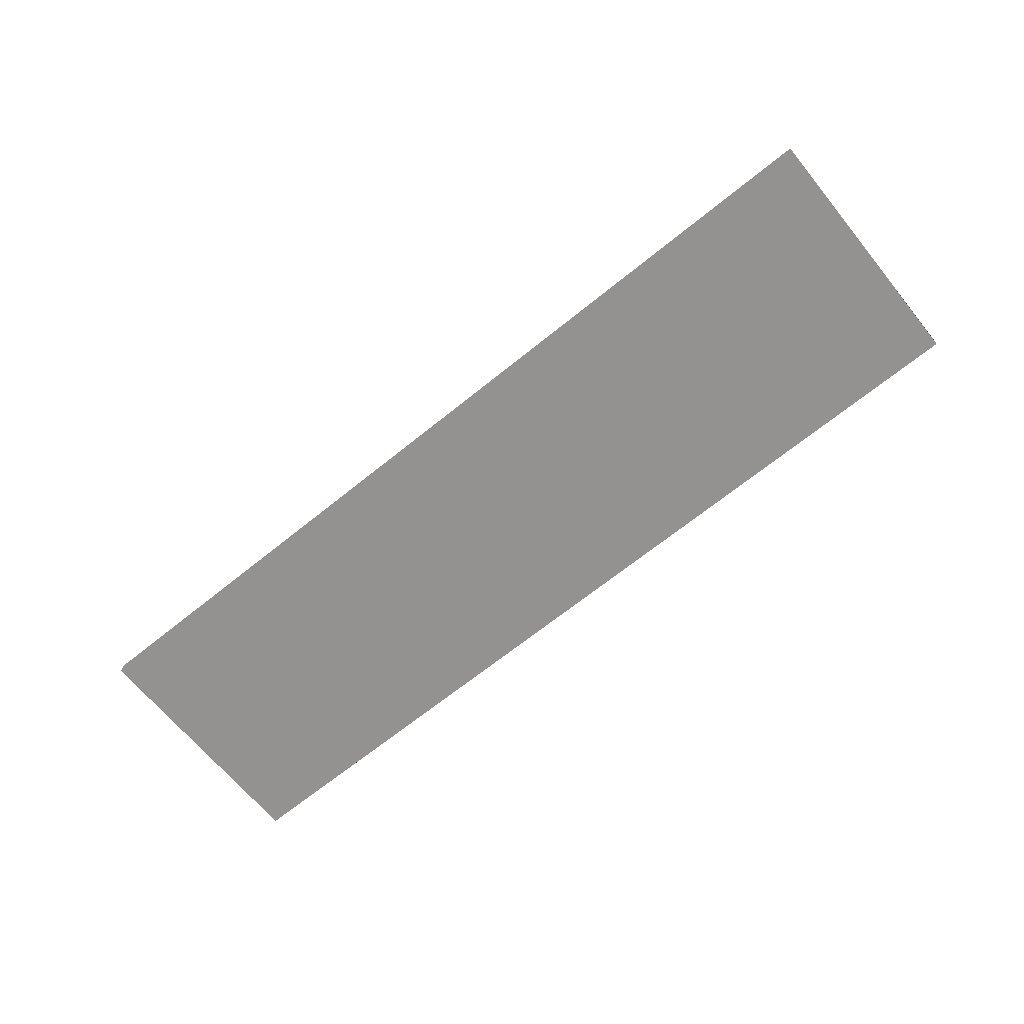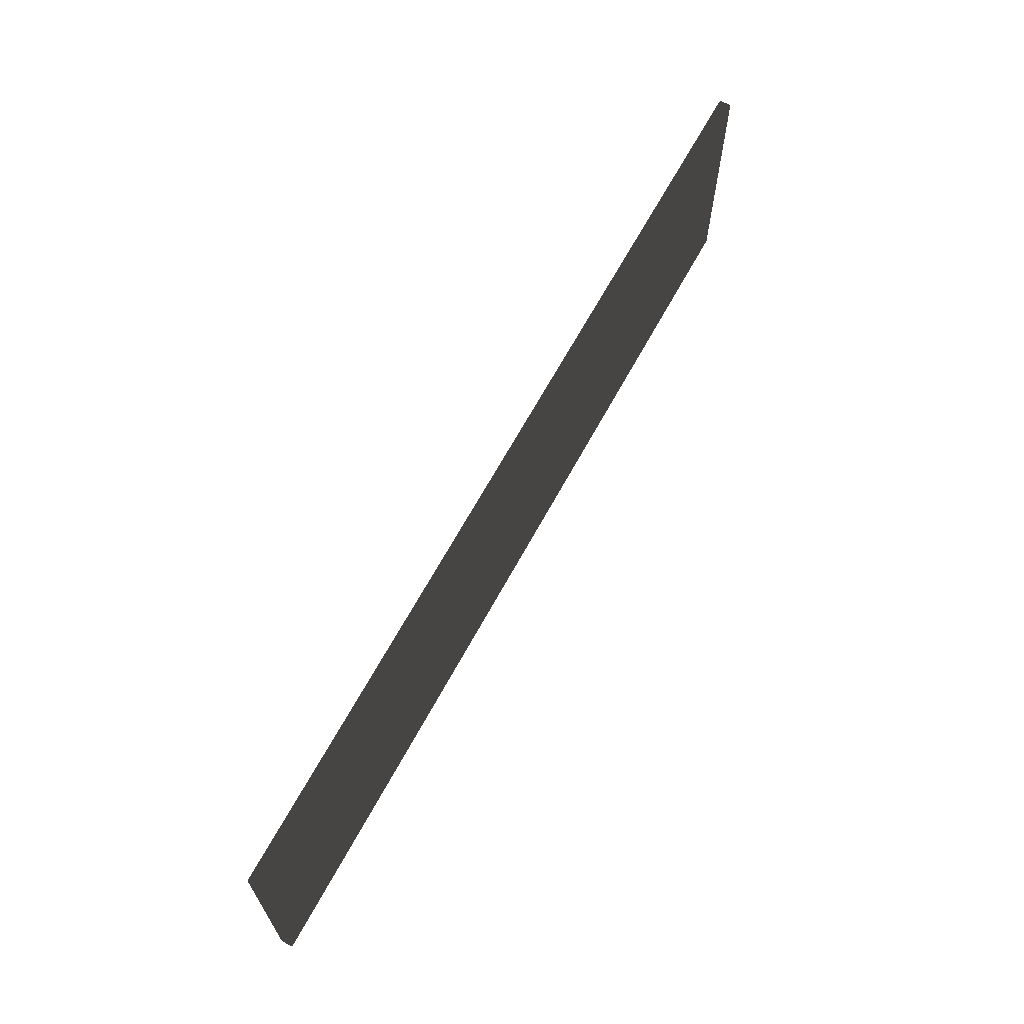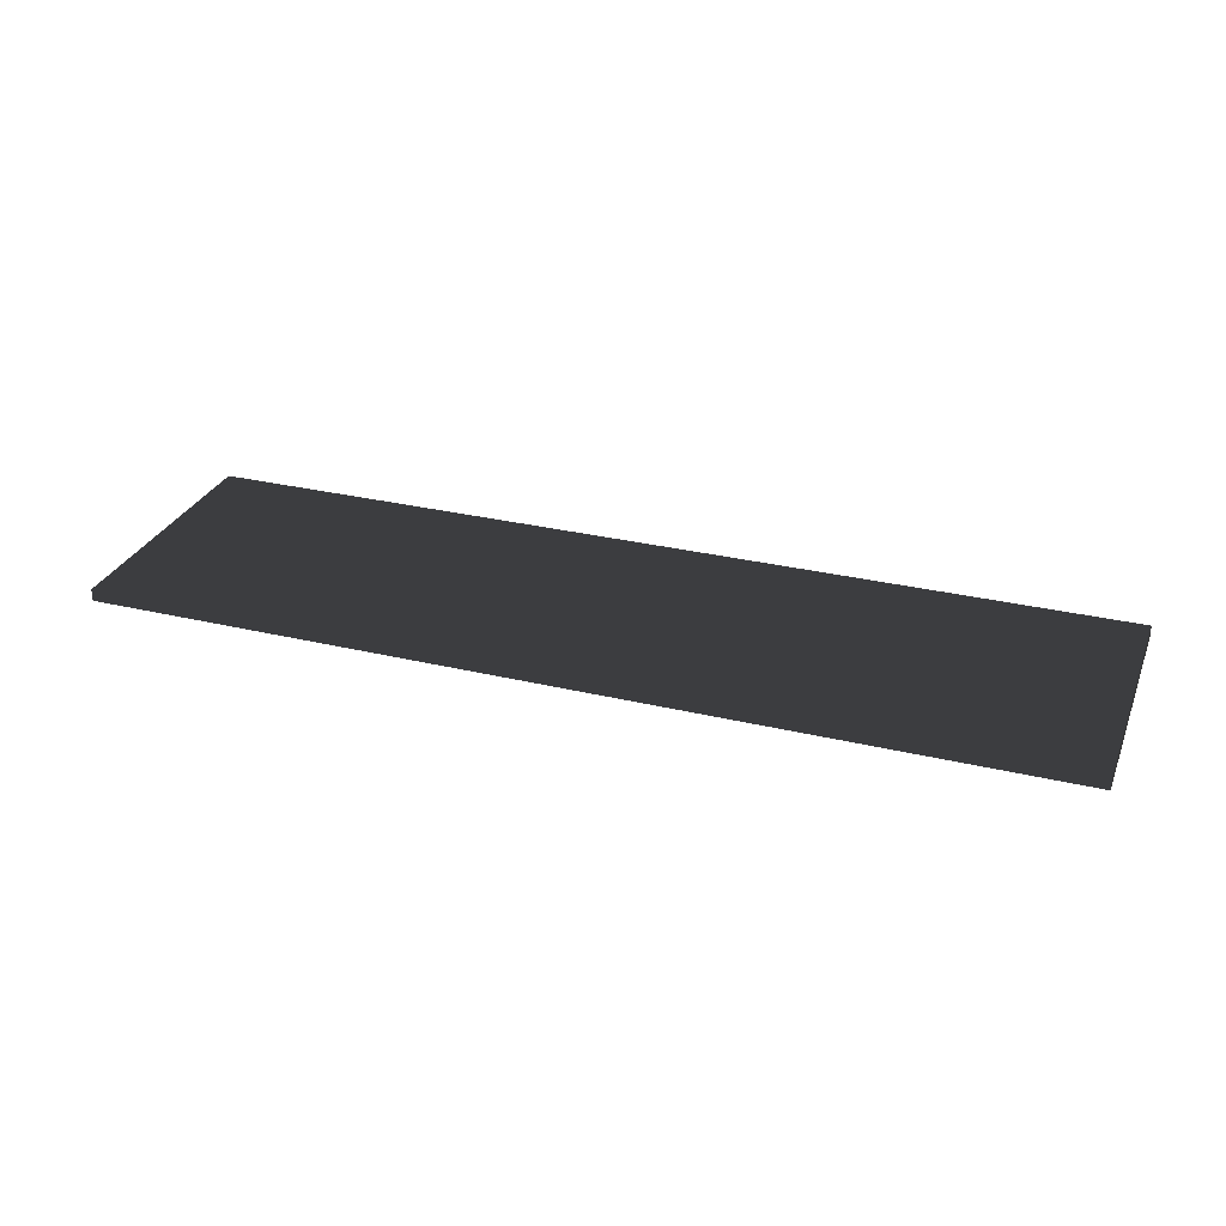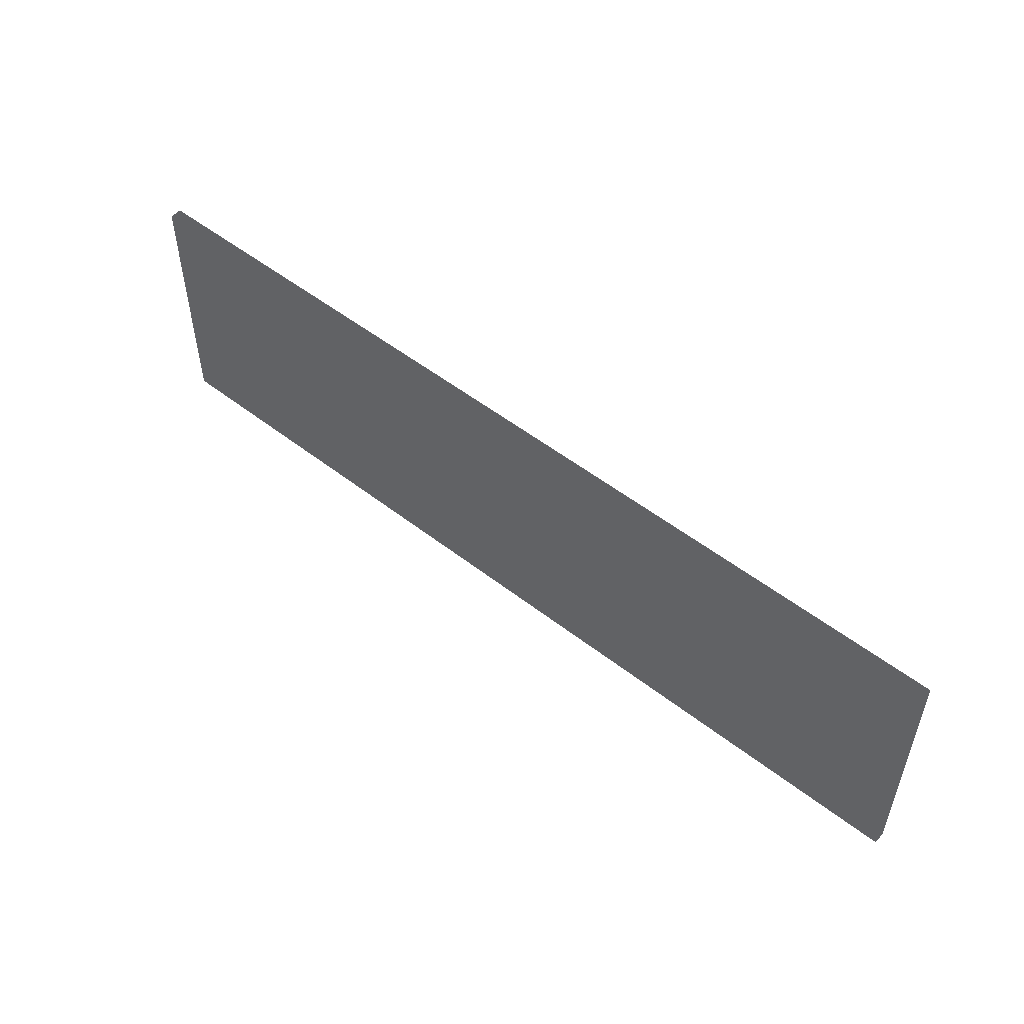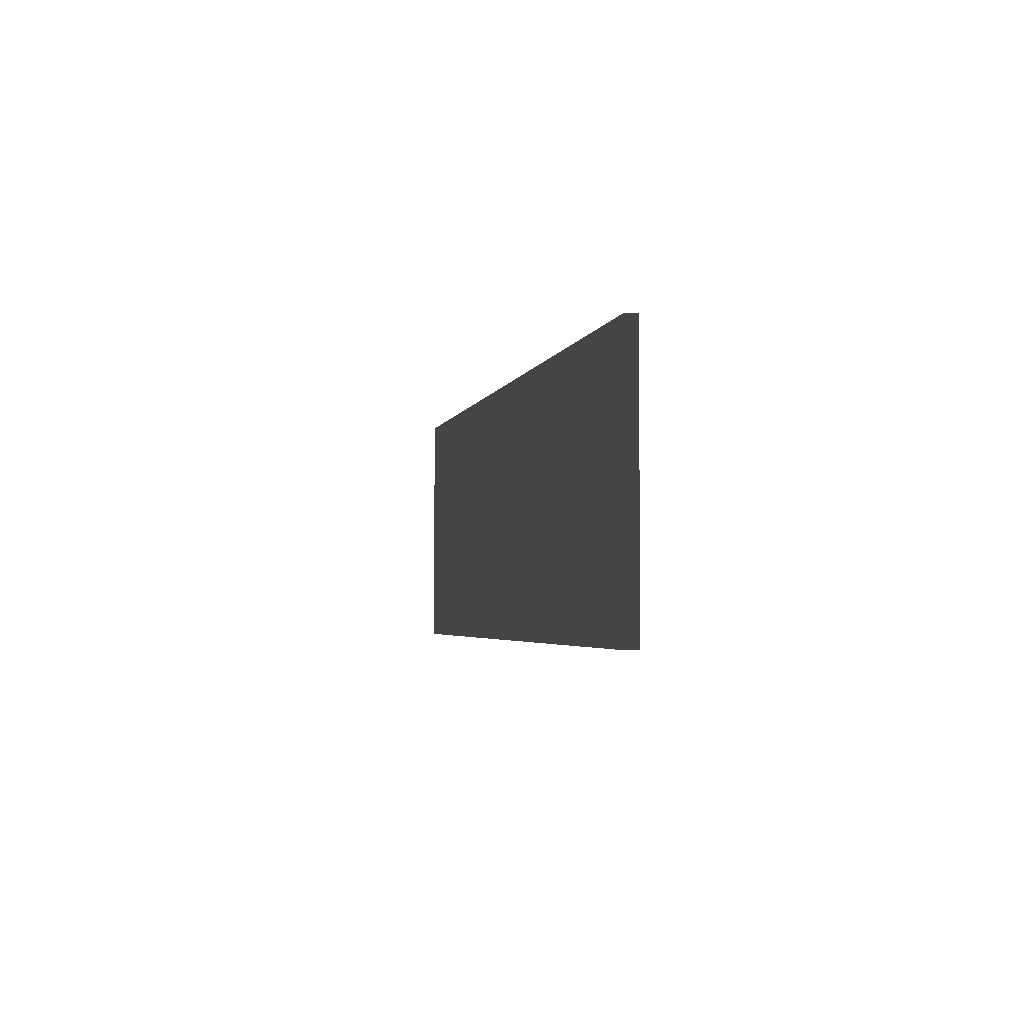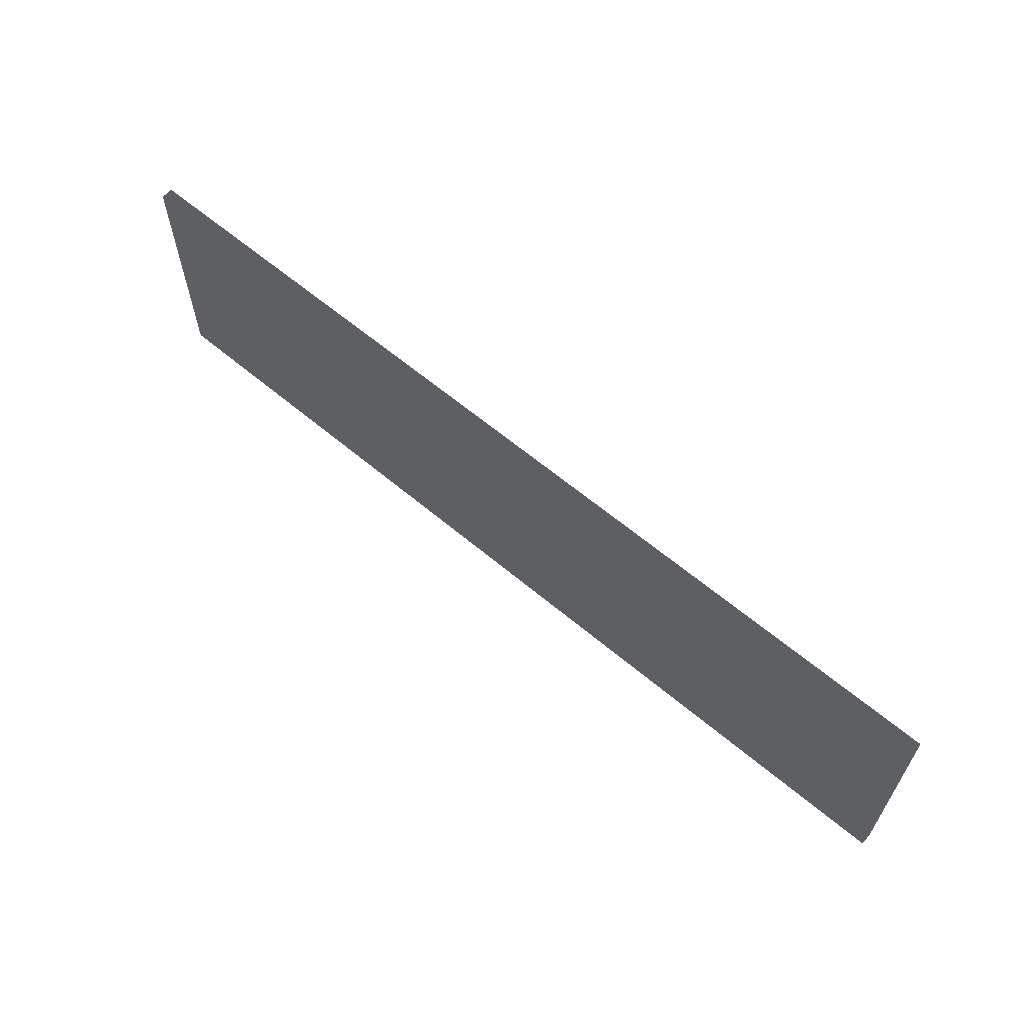
<metadata>
{"format":"obj","ext":"obj","renderer":"f3d","projection":"perspective","resolution":1024,"background":"white","views":[{"elev":-66.5,"azim":39.2,"up":"+Z"},{"elev":65.7,"azim":-61.5,"up":"+Y"},{"elev":29.2,"azim":19.6,"up":"+Z"},{"elev":52.1,"azim":-139.9,"up":"+Y"},{"elev":-3.0,"azim":-101.4,"up":"+Y"},{"elev":62.5,"azim":-139.6,"up":"+Y"}]}
</metadata>
<code>
v -1.167 -0.325 -0.015
v 1.167 -0.325 -0.015
v 1.167 0.325 -0.015
v -1.167 0.325 -0.015
v -1.167 -0.325 0.015
v 1.167 -0.325 0.015
v 1.167 0.325 0.015
v -1.167 0.325 0.015
f 1 2 3 4
f 5 8 7 6
f 1 4 8 5
f 2 6 7 3
f 1 5 6 2
f 4 3 7 8

</code>
